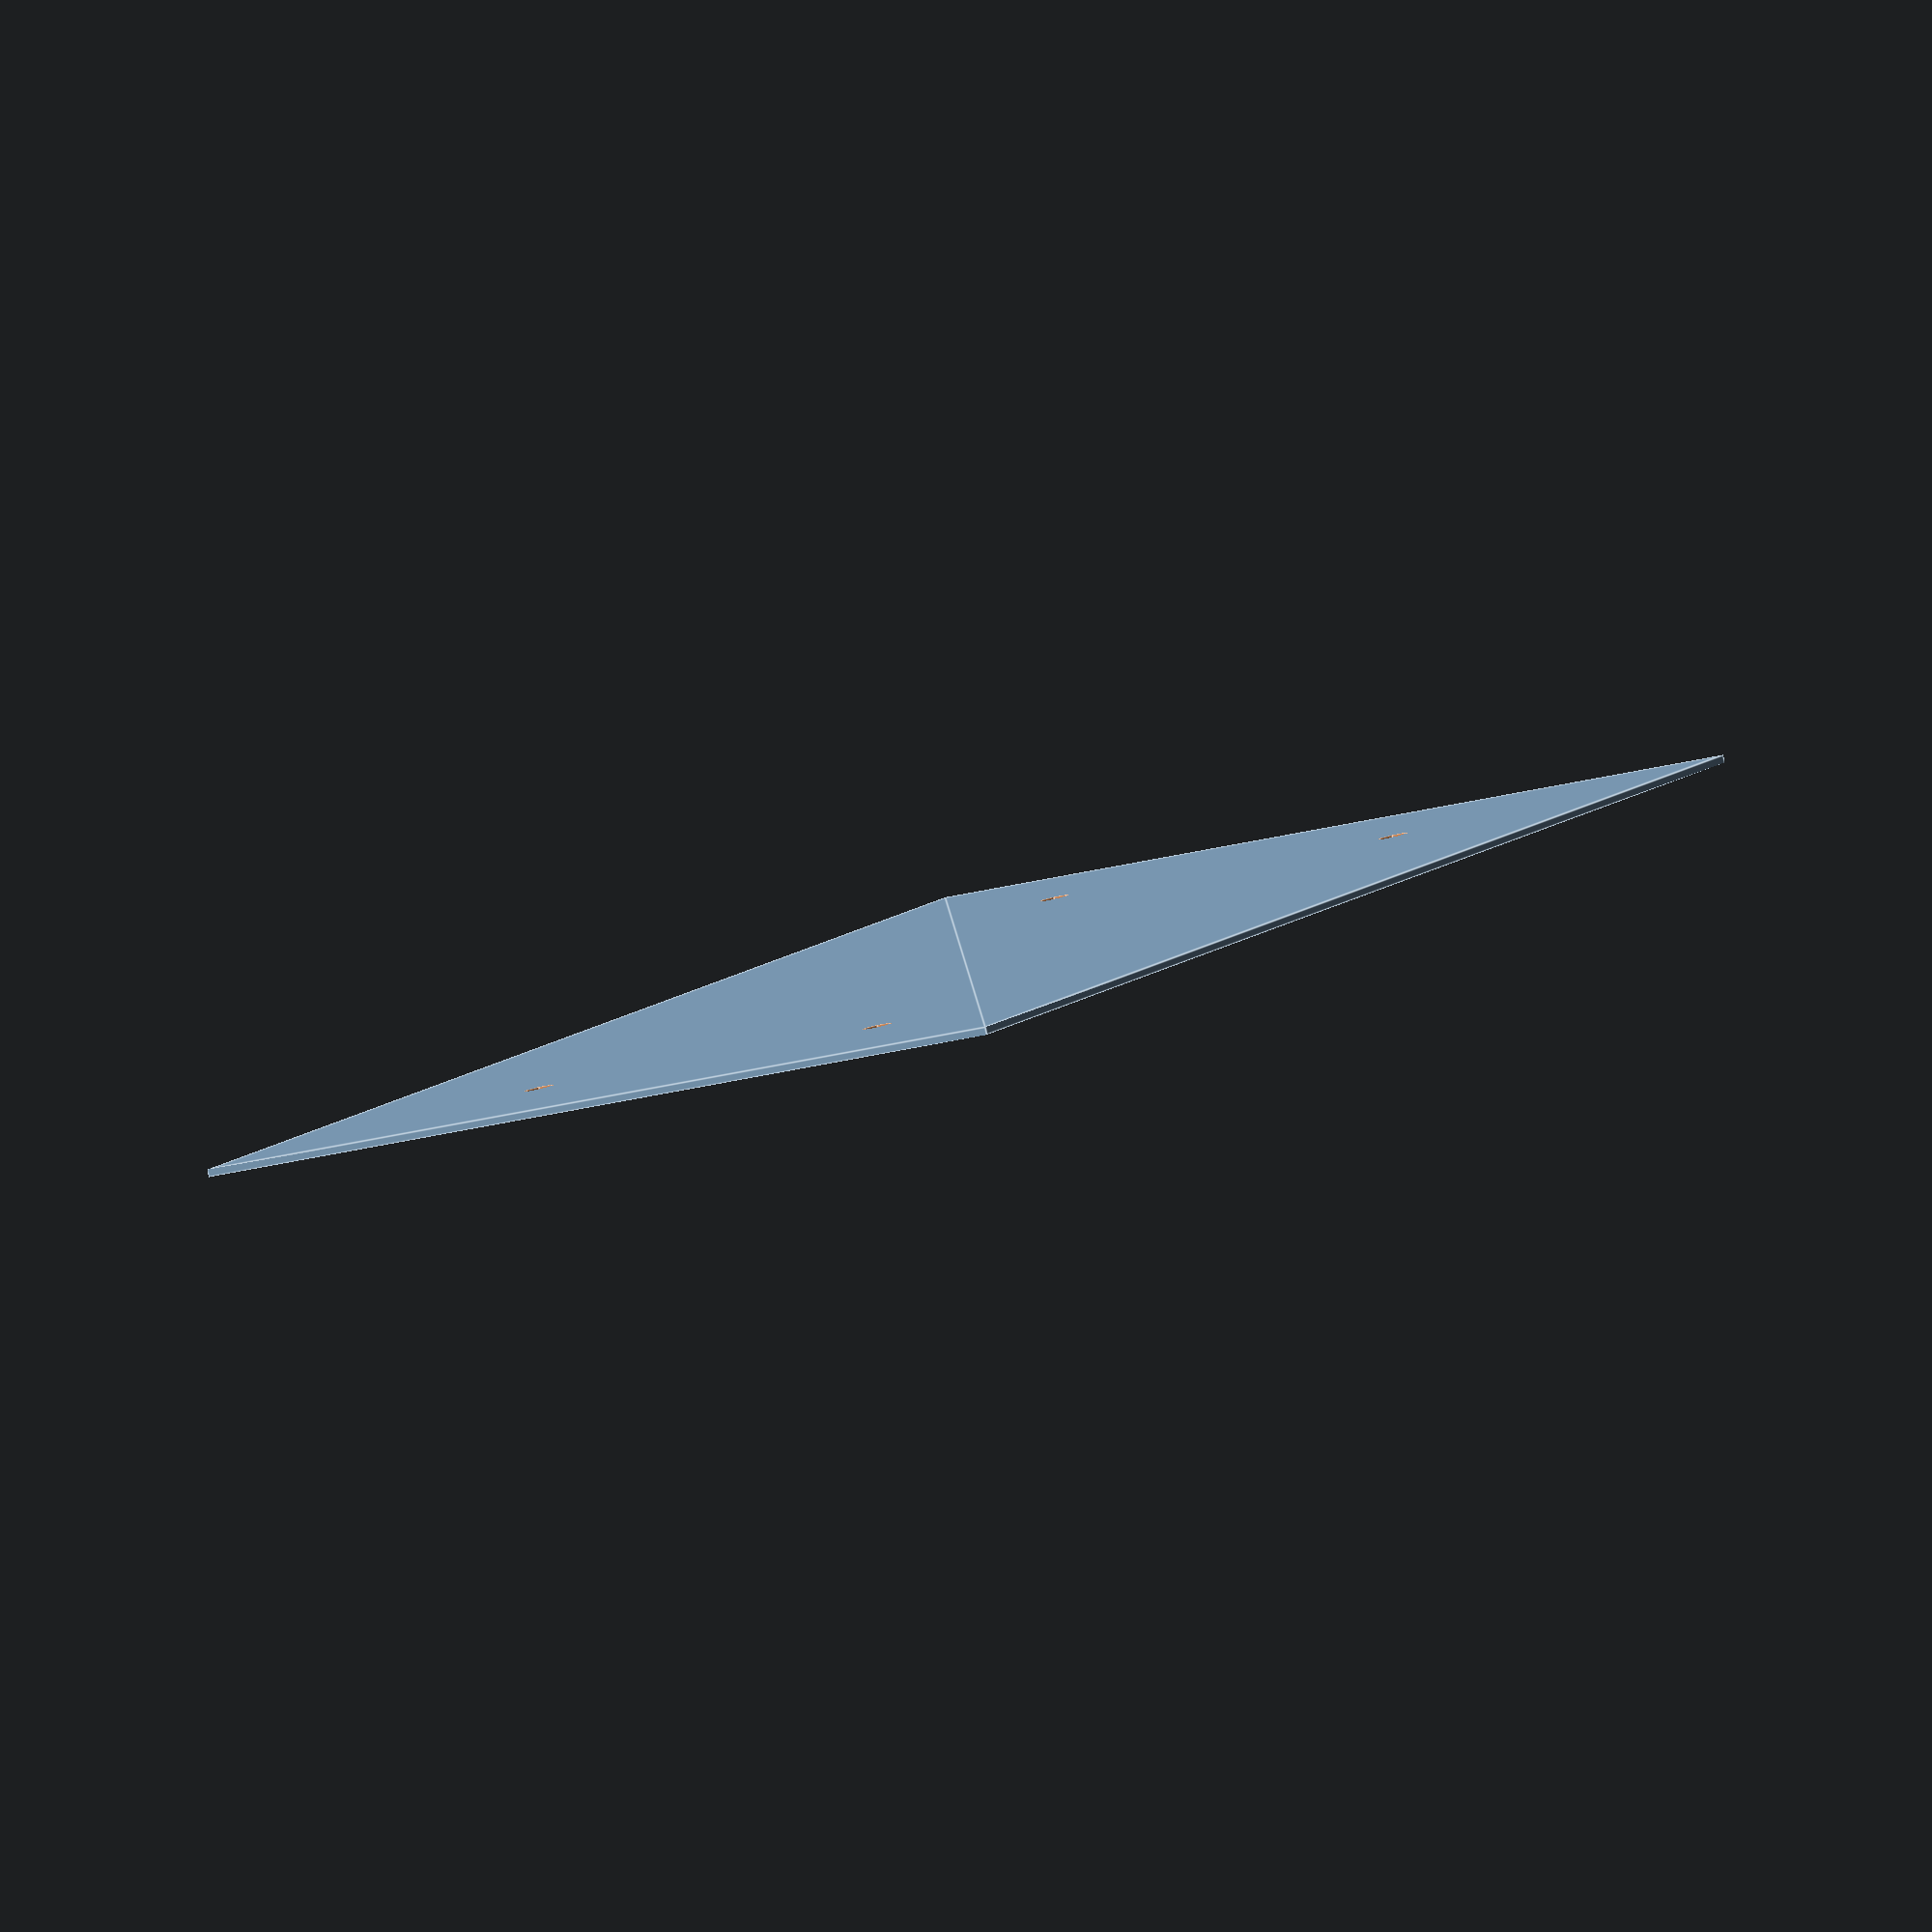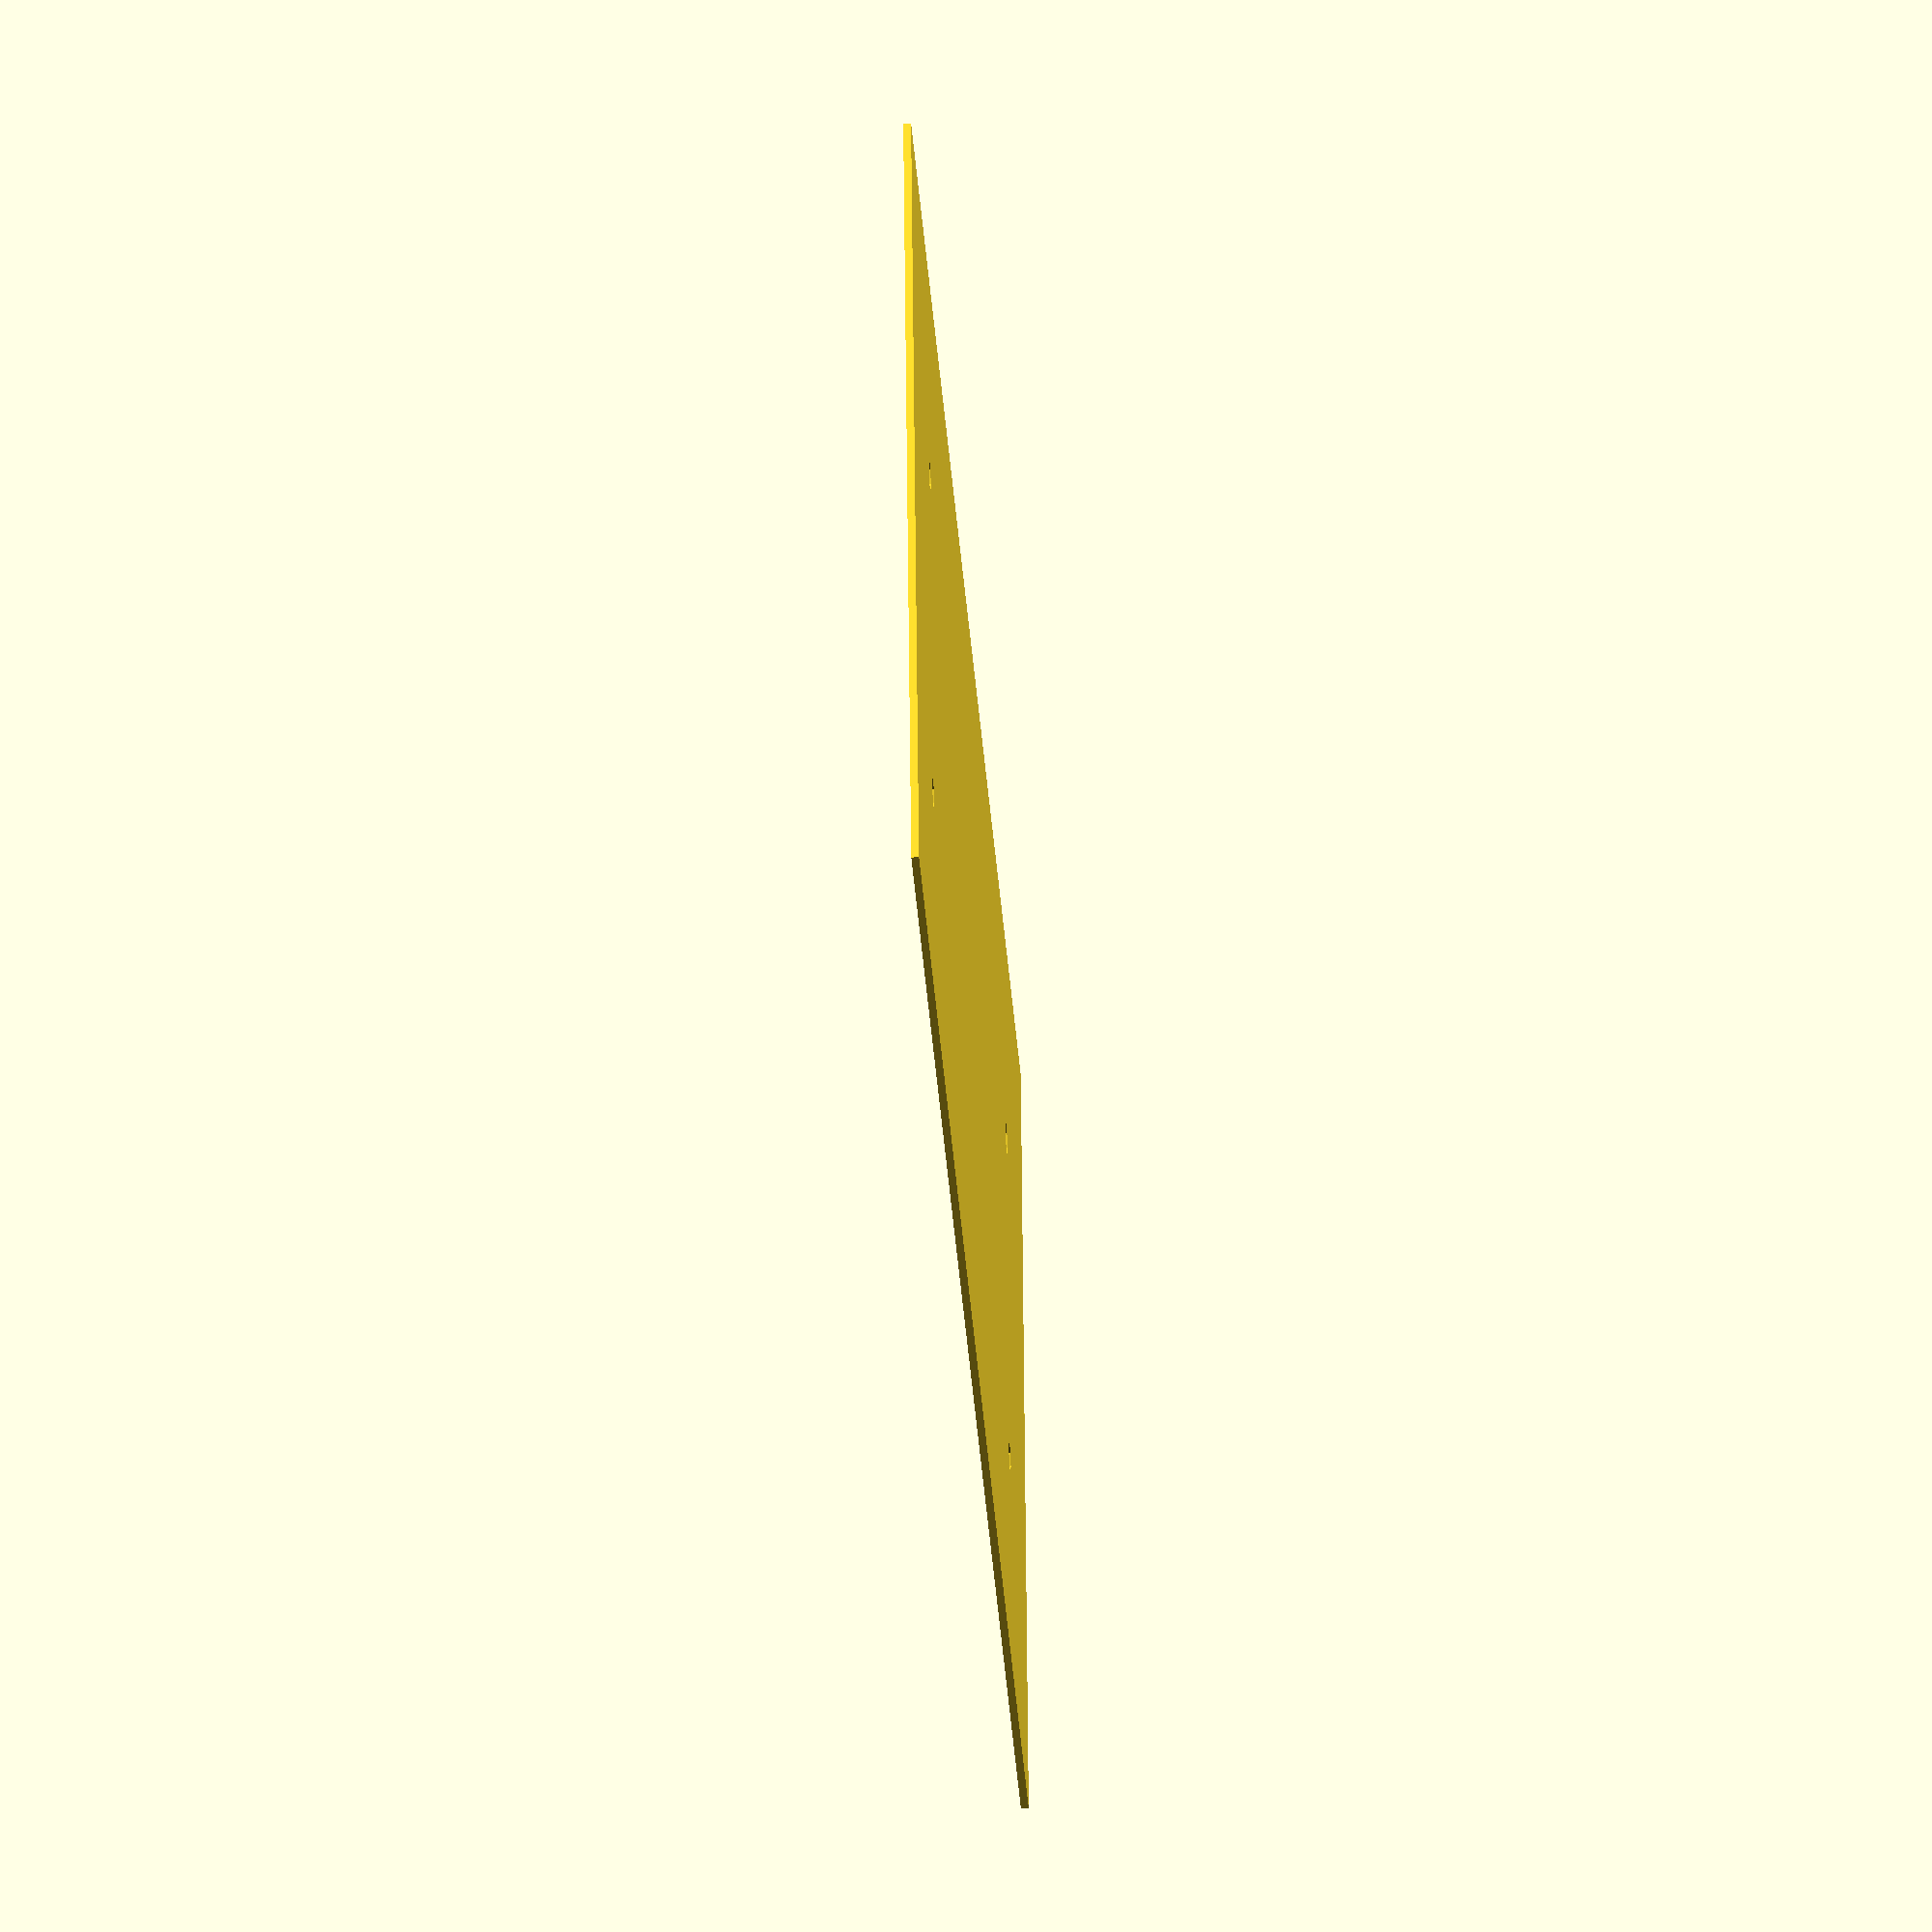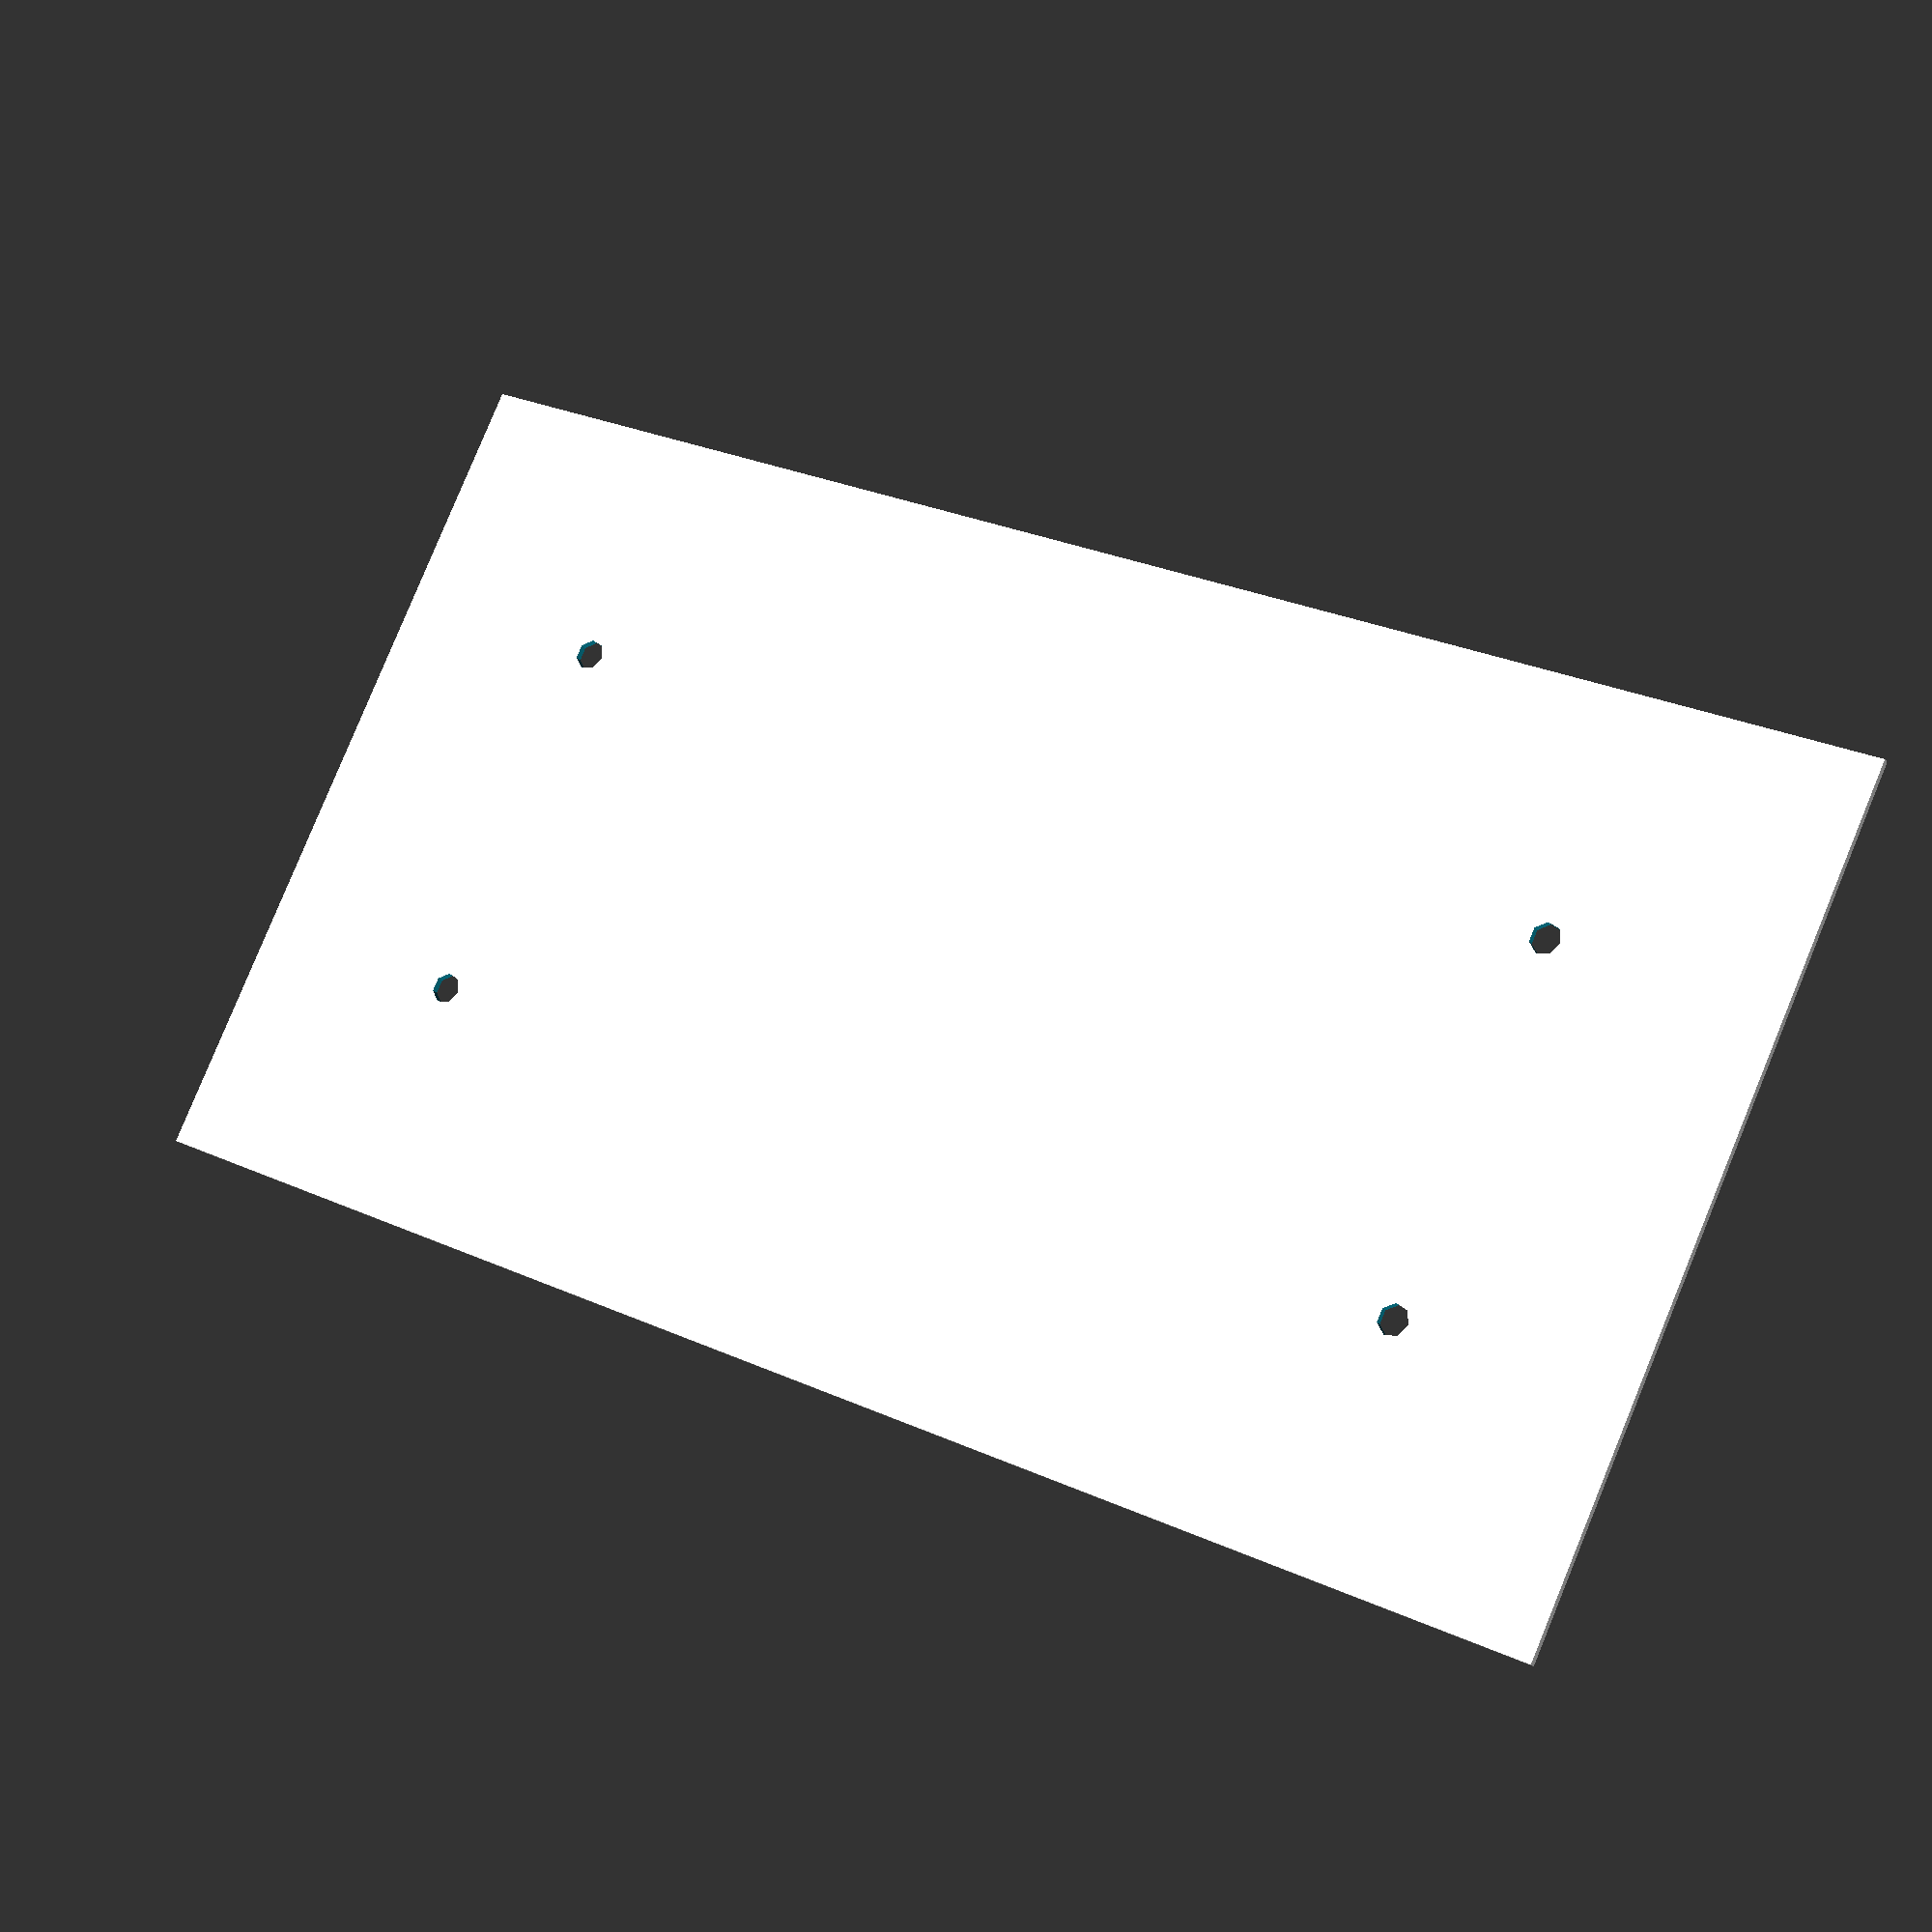
<openscad>
module m4_holes(){
	hole_radius = 4.2/2;
	x_offset = 150/2;
	y_offset = 50/2;
	translate([x_offset, y_offset]){
		circle(hole_radius);
	}
	translate([-x_offset, y_offset]){
		circle(hole_radius);
	}
	translate([x_offset, -y_offset]){
		circle(hole_radius);
	}
	translate([-x_offset, -y_offset]){
		circle(hole_radius);
	}

}
module powersupply(){
	difference(){
		square([215, 115], center=true);
		m4_holes();
	}
}
powersupply();
</openscad>
<views>
elev=85.8 azim=63.1 roll=192.5 proj=o view=edges
elev=222.5 azim=7.7 roll=86.2 proj=o view=wireframe
elev=19.9 azim=25.1 roll=26.2 proj=p view=wireframe
</views>
